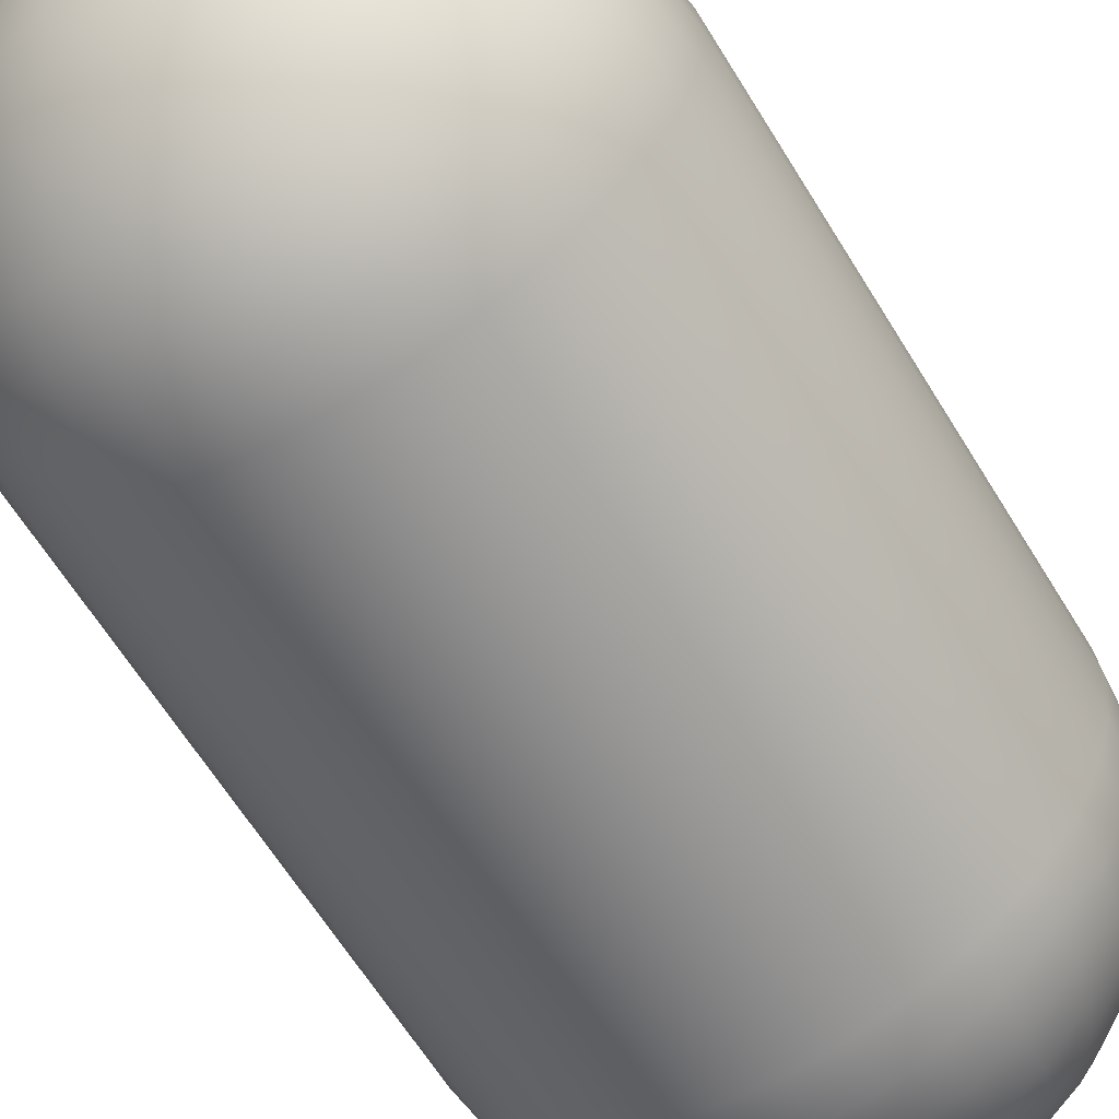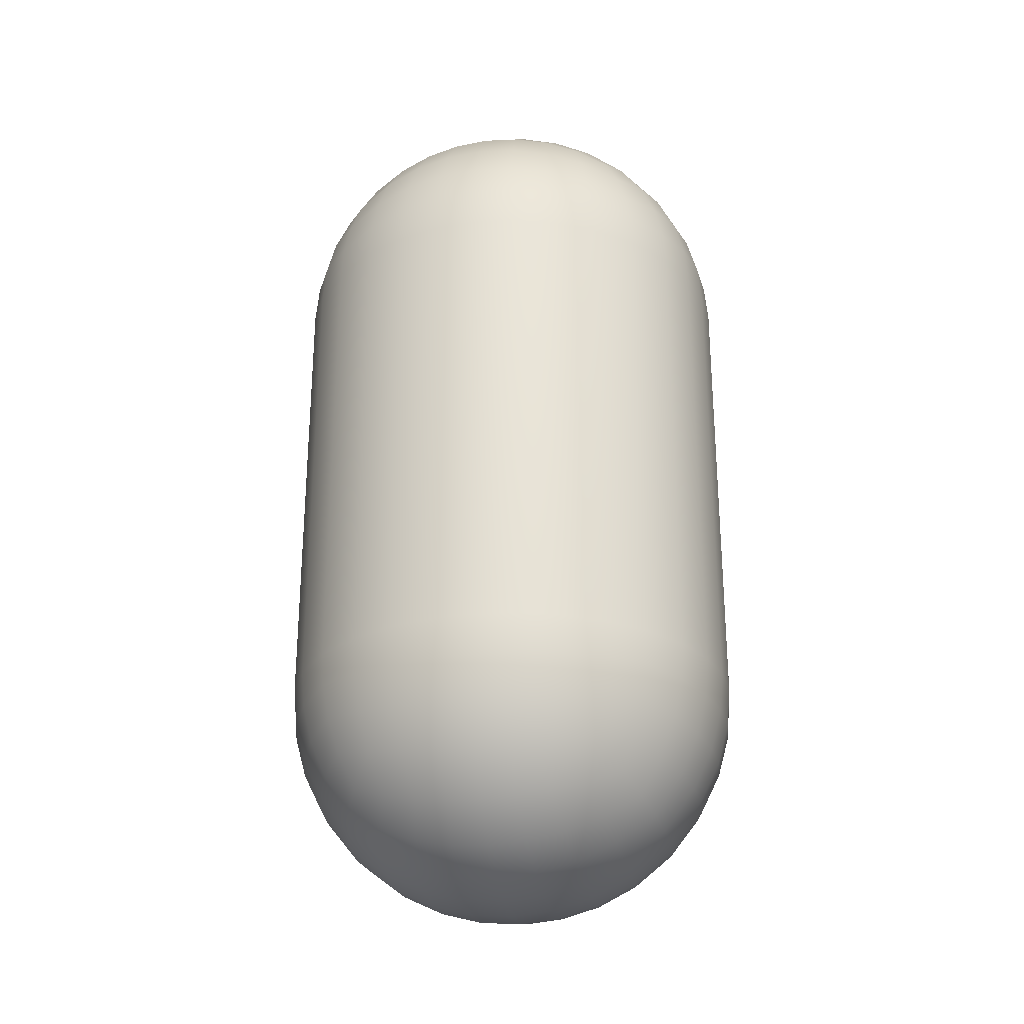
<metadata>
{"format":"obj","ext":"obj","renderer":"f3d","projection":"perspective","resolution":1024,"background":"white","views":[{"elev":-62.6,"azim":31.3,"up":"+Z"},{"elev":-27.8,"azim":-169.4,"up":"+Y"}]}
</metadata>
<code>
o Roundcube.002
v -0.2887 -0.7887 0.2887
v -0.2165 -0.8187 0.3187
v -0.1443 -0.8385 0.3385
v -0.07217 -0.8499 0.3499
v 0 -0.8536 0.3536
v 0.07217 -0.8499 0.3499
v 0.1443 -0.8385 0.3385
v 0.2165 -0.8187 0.3187
v -0.3187 -0.7165 0.3187
v -0.239 -0.739 0.3684
v -0.1593 -0.7539 0.4002
v -0.07967 -0.7624 0.4181
v 0 -0.7652 0.4239
v 0.07967 -0.7624 0.4181
v 0.1593 -0.7539 0.4002
v 0.239 -0.739 0.3684
v -0.3385 -0.6443 0.3385
v -0.2539 -0.6593 0.4002
v -0.1693 -0.6693 0.439
v -0.08463 -0.6749 0.4607
v 0 -0.6768 0.4677
v 0.08463 -0.6749 0.4607
v 0.1693 -0.6693 0.439
v 0.2539 -0.6593 0.4002
v -0.3499 -0.5722 0.3499
v -0.2624 -0.5797 0.4181
v -0.1749 -0.5846 0.4607
v -0.08746 -0.5875 0.4845
v 0 -0.5884 0.4921
v 0.08746 -0.5875 0.4845
v 0.1749 -0.5846 0.4607
v 0.2624 -0.5797 0.4181
v -0.3536 -0.5 0.3536
v -0.3536 0.5 0.3536
v -0.2652 -0.5 0.4239
v -0.2652 0.5 0.4239
v -0.1768 -0.5 0.4677
v -0.1768 0.5 0.4677
v -0.08839 -0.5 0.4921
v -0.08839 0.5 0.4921
v 0 -0.5 0.5
v 0 0.5 0.5
v 0.08839 -0.5 0.4921
v 0.08839 0.5 0.4921
v 0.1768 -0.5 0.4677
v 0.1768 0.5 0.4677
v 0.2652 -0.5 0.4239
v 0.2652 0.5 0.4239
v -0.3499 0.5722 0.3499
v -0.2624 0.5797 0.4181
v -0.1749 0.5846 0.4607
v -0.08746 0.5875 0.4845
v 0 0.5884 0.4921
v 0.08746 0.5875 0.4845
v 0.1749 0.5846 0.4607
v 0.2624 0.5797 0.4181
v -0.3385 0.6443 0.3385
v -0.2539 0.6593 0.4002
v -0.1693 0.6693 0.439
v -0.08463 0.6749 0.4607
v 0 0.6768 0.4677
v 0.08463 0.6749 0.4607
v 0.1693 0.6693 0.439
v 0.2539 0.6593 0.4002
v -0.3187 0.7165 0.3187
v -0.239 0.739 0.3684
v -0.1593 0.7539 0.4002
v -0.07967 0.7624 0.4181
v 0 0.7652 0.4239
v 0.07967 0.7624 0.4181
v 0.1593 0.7539 0.4002
v 0.239 0.739 0.3684
v 0.2887 -0.7887 0.2887
v 0.3187 -0.8187 0.2165
v 0.3385 -0.8385 0.1443
v 0.3499 -0.8499 0.07217
v 0.3536 -0.8536 0
v 0.3499 -0.8499 -0.07217
v 0.3385 -0.8385 -0.1443
v 0.3187 -0.8187 -0.2165
v 0.3187 -0.7165 0.3187
v 0.3684 -0.739 0.239
v 0.4002 -0.7539 0.1593
v 0.4181 -0.7624 0.07967
v 0.4239 -0.7652 0
v 0.4181 -0.7624 -0.07967
v 0.4002 -0.7539 -0.1593
v 0.3684 -0.739 -0.239
v 0.3385 -0.6443 0.3385
v 0.4002 -0.6593 0.2539
v 0.439 -0.6693 0.1693
v 0.4607 -0.6749 0.08463
v 0.4677 -0.6768 0
v 0.4607 -0.6749 -0.08463
v 0.439 -0.6693 -0.1693
v 0.4002 -0.6593 -0.2539
v 0.3499 -0.5722 0.3499
v 0.4181 -0.5797 0.2624
v 0.4607 -0.5846 0.1749
v 0.4845 -0.5875 0.08746
v 0.4921 -0.5884 0
v 0.4845 -0.5875 -0.08746
v 0.4607 -0.5846 -0.1749
v 0.4181 -0.5797 -0.2624
v 0.3536 -0.5 0.3536
v 0.3536 0.5 0.3536
v 0.4239 -0.5 0.2652
v 0.4239 0.5 0.2652
v 0.4677 -0.5 0.1768
v 0.4677 0.5 0.1768
v 0.4921 -0.5 0.08839
v 0.4921 0.5 0.08839
v 0.5 -0.5 0
v 0.5 0.5 0
v 0.4921 -0.5 -0.08839
v 0.4921 0.5 -0.08839
v 0.4677 -0.5 -0.1768
v 0.4677 0.5 -0.1768
v 0.4239 -0.5 -0.2652
v 0.4239 0.5 -0.2652
v 0.3499 0.5722 0.3499
v 0.4181 0.5797 0.2624
v 0.4607 0.5846 0.1749
v 0.4845 0.5875 0.08746
v 0.4921 0.5884 0
v 0.4845 0.5875 -0.08746
v 0.4607 0.5846 -0.1749
v 0.4181 0.5797 -0.2624
v 0.3385 0.6443 0.3385
v 0.4002 0.6593 0.2539
v 0.439 0.6693 0.1693
v 0.4607 0.6749 0.08463
v 0.4677 0.6768 0
v 0.4607 0.6749 -0.08463
v 0.439 0.6693 -0.1693
v 0.4002 0.6593 -0.2539
v 0.3187 0.7165 0.3187
v 0.3684 0.739 0.239
v 0.4002 0.7539 0.1593
v 0.4181 0.7624 0.07967
v 0.4239 0.7652 0
v 0.4181 0.7624 -0.07967
v 0.4002 0.7539 -0.1593
v 0.3684 0.739 -0.239
v 0.2887 -0.7887 -0.2887
v 0.2165 -0.8187 -0.3187
v 0.1443 -0.8385 -0.3385
v 0.07217 -0.8499 -0.3499
v 0 -0.8536 -0.3536
v -0.07217 -0.8499 -0.3499
v -0.1443 -0.8385 -0.3385
v -0.2165 -0.8187 -0.3187
v 0.3187 -0.7165 -0.3187
v 0.239 -0.739 -0.3684
v 0.1593 -0.7539 -0.4002
v 0.07967 -0.7624 -0.4181
v 0 -0.7652 -0.4239
v -0.07967 -0.7624 -0.4181
v -0.1593 -0.7539 -0.4002
v -0.239 -0.739 -0.3684
v 0.3385 -0.6443 -0.3385
v 0.2539 -0.6593 -0.4002
v 0.1693 -0.6693 -0.439
v 0.08463 -0.6749 -0.4607
v 0 -0.6768 -0.4677
v -0.08463 -0.6749 -0.4607
v -0.1693 -0.6693 -0.439
v -0.2539 -0.6593 -0.4002
v 0.3499 -0.5722 -0.3499
v 0.2624 -0.5797 -0.4181
v 0.1749 -0.5846 -0.4607
v 0.08746 -0.5875 -0.4845
v 0 -0.5884 -0.4921
v -0.08746 -0.5875 -0.4845
v -0.1749 -0.5846 -0.4607
v -0.2624 -0.5797 -0.4181
v 0.3536 -0.5 -0.3536
v 0.3536 0.5 -0.3536
v 0.2652 -0.5 -0.4239
v 0.2652 0.5 -0.4239
v 0.1768 -0.5 -0.4677
v 0.1768 0.5 -0.4677
v 0.08839 -0.5 -0.4921
v 0.08839 0.5 -0.4921
v 0 -0.5 -0.5
v 0 0.5 -0.5
v -0.08839 -0.5 -0.4921
v -0.08839 0.5 -0.4921
v -0.1768 -0.5 -0.4677
v -0.1768 0.5 -0.4677
v -0.2652 -0.5 -0.4239
v -0.2652 0.5 -0.4239
v 0.3499 0.5722 -0.3499
v 0.2624 0.5797 -0.4181
v 0.1749 0.5846 -0.4607
v 0.08746 0.5875 -0.4845
v 0 0.5884 -0.4921
v -0.08746 0.5875 -0.4845
v -0.1749 0.5846 -0.4607
v -0.2624 0.5797 -0.4181
v 0.3385 0.6443 -0.3385
v 0.2539 0.6593 -0.4002
v 0.1693 0.6693 -0.439
v 0.08463 0.6749 -0.4607
v 0 0.6768 -0.4677
v -0.08463 0.6749 -0.4607
v -0.1693 0.6693 -0.439
v -0.2539 0.6593 -0.4002
v 0.3187 0.7165 -0.3187
v 0.239 0.739 -0.3684
v 0.1593 0.7539 -0.4002
v 0.07967 0.7624 -0.4181
v 0 0.7652 -0.4239
v -0.07967 0.7624 -0.4181
v -0.1593 0.7539 -0.4002
v -0.239 0.739 -0.3684
v -0.2887 -0.7887 -0.2887
v -0.3187 -0.8187 -0.2165
v -0.3385 -0.8385 -0.1443
v -0.3499 -0.8499 -0.07217
v -0.3536 -0.8536 0
v -0.3499 -0.8499 0.07217
v -0.3385 -0.8385 0.1443
v -0.3187 -0.8187 0.2165
v -0.3187 -0.7165 -0.3187
v -0.3684 -0.739 -0.239
v -0.4002 -0.7539 -0.1593
v -0.4181 -0.7624 -0.07967
v -0.4239 -0.7652 0
v -0.4181 -0.7624 0.07967
v -0.4002 -0.7539 0.1593
v -0.3684 -0.739 0.239
v -0.3385 -0.6443 -0.3385
v -0.4002 -0.6593 -0.2539
v -0.439 -0.6693 -0.1693
v -0.4607 -0.6749 -0.08463
v -0.4677 -0.6768 0
v -0.4607 -0.6749 0.08463
v -0.439 -0.6693 0.1693
v -0.4002 -0.6593 0.2539
v -0.3499 -0.5722 -0.3499
v -0.4181 -0.5797 -0.2624
v -0.4607 -0.5846 -0.1749
v -0.4845 -0.5875 -0.08746
v -0.4921 -0.5884 0
v -0.4845 -0.5875 0.08746
v -0.4607 -0.5846 0.1749
v -0.4181 -0.5797 0.2624
v -0.3536 -0.5 -0.3536
v -0.3536 0.5 -0.3536
v -0.4239 -0.5 -0.2652
v -0.4239 0.5 -0.2652
v -0.4677 -0.5 -0.1768
v -0.4677 0.5 -0.1768
v -0.4921 -0.5 -0.08839
v -0.4921 0.5 -0.08839
v -0.5 -0.5 0
v -0.5 0.5 0
v -0.4921 -0.5 0.08839
v -0.4921 0.5 0.08839
v -0.4677 -0.5 0.1768
v -0.4677 0.5 0.1768
v -0.4239 -0.5 0.2652
v -0.4239 0.5 0.2652
v -0.3499 0.5722 -0.3499
v -0.4181 0.5797 -0.2624
v -0.4607 0.5846 -0.1749
v -0.4845 0.5875 -0.08746
v -0.4921 0.5884 0
v -0.4845 0.5875 0.08746
v -0.4607 0.5846 0.1749
v -0.4181 0.5797 0.2624
v -0.3385 0.6443 -0.3385
v -0.4002 0.6593 -0.2539
v -0.439 0.6693 -0.1693
v -0.4607 0.6749 -0.08463
v -0.4677 0.6768 0
v -0.4607 0.6749 0.08463
v -0.439 0.6693 0.1693
v -0.4002 0.6593 0.2539
v -0.3187 0.7165 -0.3187
v -0.3684 0.739 -0.239
v -0.4002 0.7539 -0.1593
v -0.4181 0.7624 -0.07967
v -0.4239 0.7652 0
v -0.4181 0.7624 0.07967
v -0.4002 0.7539 0.1593
v -0.3684 0.739 0.239
v -0.239 -0.8684 -0.239
v -0.1593 -0.9002 -0.2539
v -0.07967 -0.9181 -0.2624
v 0 -0.9239 -0.2652
v 0.07967 -0.9181 -0.2624
v 0.1593 -0.9002 -0.2539
v 0.239 -0.8684 -0.239
v -0.2539 -0.9002 -0.1593
v -0.1693 -0.939 -0.1693
v -0.08463 -0.9607 -0.1749
v 0 -0.9677 -0.1768
v 0.08463 -0.9607 -0.1749
v 0.1693 -0.939 -0.1693
v 0.2539 -0.9002 -0.1593
v -0.2624 -0.9181 -0.07967
v -0.1749 -0.9607 -0.08463
v -0.08746 -0.9845 -0.08746
v 0 -0.9921 -0.08839
v 0.08746 -0.9845 -0.08746
v 0.1749 -0.9607 -0.08463
v 0.2624 -0.9181 -0.07967
v -0.2652 -0.9239 0
v -0.1768 -0.9677 0
v -0.08839 -0.9921 0
v 0 -1 0
v 0.08839 -0.9921 0
v 0.1768 -0.9677 0
v 0.2652 -0.9239 0
v -0.2624 -0.9181 0.07967
v -0.1749 -0.9607 0.08463
v -0.08746 -0.9845 0.08746
v 0 -0.9921 0.08839
v 0.08746 -0.9845 0.08746
v 0.1749 -0.9607 0.08463
v 0.2624 -0.9181 0.07967
v -0.2539 -0.9002 0.1593
v -0.1693 -0.939 0.1693
v -0.08463 -0.9607 0.1749
v 0 -0.9677 0.1768
v 0.08463 -0.9607 0.1749
v 0.1693 -0.939 0.1693
v 0.2539 -0.9002 0.1593
v -0.239 -0.8684 0.239
v -0.1593 -0.9002 0.2539
v -0.07967 -0.9181 0.2624
v 0 -0.9239 0.2652
v 0.07967 -0.9181 0.2624
v 0.1593 -0.9002 0.2539
v 0.239 -0.8684 0.239
v -0.2887 0.7887 0.2887
v -0.2165 0.8187 0.3187
v -0.1443 0.8385 0.3385
v -0.07217 0.8499 0.3499
v 0 0.8536 0.3536
v 0.07217 0.8499 0.3499
v 0.1443 0.8385 0.3385
v 0.2165 0.8187 0.3187
v 0.2887 0.7887 0.2887
v -0.3187 0.8187 0.2165
v -0.239 0.8684 0.239
v -0.1593 0.9002 0.2539
v -0.07967 0.9181 0.2624
v 0 0.9239 0.2652
v 0.07967 0.9181 0.2624
v 0.1593 0.9002 0.2539
v 0.239 0.8684 0.239
v 0.3187 0.8187 0.2165
v -0.3385 0.8385 0.1443
v -0.2539 0.9002 0.1593
v -0.1693 0.939 0.1693
v -0.08463 0.9607 0.1749
v 0 0.9677 0.1768
v 0.08463 0.9607 0.1749
v 0.1693 0.939 0.1693
v 0.2539 0.9002 0.1593
v 0.3385 0.8385 0.1443
v -0.3499 0.8499 0.07217
v -0.2624 0.9181 0.07967
v -0.1749 0.9607 0.08463
v -0.08746 0.9845 0.08746
v 0 0.9921 0.08839
v 0.08746 0.9845 0.08746
v 0.1749 0.9607 0.08463
v 0.2624 0.9181 0.07967
v 0.3499 0.8499 0.07217
v -0.3536 0.8536 0
v -0.2652 0.9239 0
v -0.1768 0.9677 0
v -0.08839 0.9921 0
v 0 1 0
v 0.08839 0.9921 0
v 0.1768 0.9677 0
v 0.2652 0.9239 0
v 0.3536 0.8536 0
v -0.3499 0.8499 -0.07217
v -0.2624 0.9181 -0.07967
v -0.1749 0.9607 -0.08463
v -0.08746 0.9845 -0.08746
v 0 0.9921 -0.08839
v 0.08746 0.9845 -0.08746
v 0.1749 0.9607 -0.08463
v 0.2624 0.9181 -0.07967
v 0.3499 0.8499 -0.07217
v -0.3385 0.8385 -0.1443
v -0.2539 0.9002 -0.1593
v -0.1693 0.939 -0.1693
v -0.08463 0.9607 -0.1749
v 0 0.9677 -0.1768
v 0.08463 0.9607 -0.1749
v 0.1693 0.939 -0.1693
v 0.2539 0.9002 -0.1593
v 0.3385 0.8385 -0.1443
v -0.3187 0.8187 -0.2165
v -0.239 0.8684 -0.239
v -0.1593 0.9002 -0.2539
v -0.07967 0.9181 -0.2624
v 0 0.9239 -0.2652
v 0.07967 0.9181 -0.2624
v 0.1593 0.9002 -0.2539
v 0.239 0.8684 -0.239
v 0.3187 0.8187 -0.2165
v -0.2887 0.7887 -0.2887
v -0.2165 0.8187 -0.3187
v -0.1443 0.8385 -0.3385
v -0.07217 0.8499 -0.3499
v 0 0.8536 -0.3536
v 0.07217 0.8499 -0.3499
v 0.1443 0.8385 -0.3385
v 0.2165 0.8187 -0.3187
v 0.2887 0.7887 -0.2887
f 1 2 10 9
f 2 3 11 10
f 3 4 12 11
f 4 5 13 12
f 5 6 14 13
f 6 7 15 14
f 7 8 16 15
f 8 73 81 16
f 9 10 18 17
f 10 11 19 18
f 11 12 20 19
f 12 13 21 20
f 13 14 22 21
f 14 15 23 22
f 15 16 24 23
f 16 81 89 24
f 17 18 26 25
f 18 19 27 26
f 19 20 28 27
f 20 21 29 28
f 21 22 30 29
f 22 23 31 30
f 23 24 32 31
f 24 89 97 32
f 25 26 35 33
f 26 27 37 35
f 27 28 39 37
f 28 29 41 39
f 29 30 43 41
f 30 31 45 43
f 31 32 47 45
f 32 97 105 47
f 33 35 36 34
f 35 37 38 36
f 37 39 40 38
f 39 41 42 40
f 41 43 44 42
f 43 45 46 44
f 45 47 48 46
f 47 105 106 48
f 34 36 50 49
f 36 38 51 50
f 38 40 52 51
f 40 42 53 52
f 42 44 54 53
f 44 46 55 54
f 46 48 56 55
f 48 106 121 56
f 49 50 58 57
f 50 51 59 58
f 51 52 60 59
f 52 53 61 60
f 53 54 62 61
f 54 55 63 62
f 55 56 64 63
f 56 121 129 64
f 57 58 66 65
f 58 59 67 66
f 59 60 68 67
f 60 61 69 68
f 61 62 70 69
f 62 63 71 70
f 63 64 72 71
f 64 129 137 72
f 65 66 339 338
f 66 67 340 339
f 67 68 341 340
f 68 69 342 341
f 69 70 343 342
f 70 71 344 343
f 71 72 345 344
f 72 137 346 345
f 73 74 82 81
f 74 75 83 82
f 75 76 84 83
f 76 77 85 84
f 77 78 86 85
f 78 79 87 86
f 79 80 88 87
f 80 145 153 88
f 81 82 90 89
f 82 83 91 90
f 83 84 92 91
f 84 85 93 92
f 85 86 94 93
f 86 87 95 94
f 87 88 96 95
f 88 153 161 96
f 89 90 98 97
f 90 91 99 98
f 91 92 100 99
f 92 93 101 100
f 93 94 102 101
f 94 95 103 102
f 95 96 104 103
f 96 161 169 104
f 97 98 107 105
f 98 99 109 107
f 99 100 111 109
f 100 101 113 111
f 101 102 115 113
f 102 103 117 115
f 103 104 119 117
f 104 169 177 119
f 105 107 108 106
f 107 109 110 108
f 109 111 112 110
f 111 113 114 112
f 113 115 116 114
f 115 117 118 116
f 117 119 120 118
f 119 177 178 120
f 106 108 122 121
f 108 110 123 122
f 110 112 124 123
f 112 114 125 124
f 114 116 126 125
f 116 118 127 126
f 118 120 128 127
f 120 178 193 128
f 121 122 130 129
f 122 123 131 130
f 123 124 132 131
f 124 125 133 132
f 125 126 134 133
f 126 127 135 134
f 127 128 136 135
f 128 193 201 136
f 129 130 138 137
f 130 131 139 138
f 131 132 140 139
f 132 133 141 140
f 133 134 142 141
f 134 135 143 142
f 135 136 144 143
f 136 201 209 144
f 137 138 355 346
f 138 139 364 355
f 139 140 373 364
f 140 141 382 373
f 141 142 391 382
f 142 143 400 391
f 143 144 409 400
f 144 209 418 409
f 145 146 154 153
f 146 147 155 154
f 147 148 156 155
f 148 149 157 156
f 149 150 158 157
f 150 151 159 158
f 151 152 160 159
f 152 217 225 160
f 153 154 162 161
f 154 155 163 162
f 155 156 164 163
f 156 157 165 164
f 157 158 166 165
f 158 159 167 166
f 159 160 168 167
f 160 225 233 168
f 161 162 170 169
f 162 163 171 170
f 163 164 172 171
f 164 165 173 172
f 165 166 174 173
f 166 167 175 174
f 167 168 176 175
f 168 233 241 176
f 169 170 179 177
f 170 171 181 179
f 171 172 183 181
f 172 173 185 183
f 173 174 187 185
f 174 175 189 187
f 175 176 191 189
f 176 241 249 191
f 177 179 180 178
f 179 181 182 180
f 181 183 184 182
f 183 185 186 184
f 185 187 188 186
f 187 189 190 188
f 189 191 192 190
f 191 249 250 192
f 178 180 194 193
f 180 182 195 194
f 182 184 196 195
f 184 186 197 196
f 186 188 198 197
f 188 190 199 198
f 190 192 200 199
f 192 250 265 200
f 193 194 202 201
f 194 195 203 202
f 195 196 204 203
f 196 197 205 204
f 197 198 206 205
f 198 199 207 206
f 199 200 208 207
f 200 265 273 208
f 201 202 210 209
f 202 203 211 210
f 203 204 212 211
f 204 205 213 212
f 205 206 214 213
f 206 207 215 214
f 207 208 216 215
f 208 273 281 216
f 209 210 417 418
f 210 211 416 417
f 211 212 415 416
f 212 213 414 415
f 213 214 413 414
f 214 215 412 413
f 215 216 411 412
f 216 281 410 411
f 217 218 226 225
f 218 219 227 226
f 219 220 228 227
f 220 221 229 228
f 221 222 230 229
f 222 223 231 230
f 223 224 232 231
f 224 1 9 232
f 225 226 234 233
f 226 227 235 234
f 227 228 236 235
f 228 229 237 236
f 229 230 238 237
f 230 231 239 238
f 231 232 240 239
f 232 9 17 240
f 233 234 242 241
f 234 235 243 242
f 235 236 244 243
f 236 237 245 244
f 237 238 246 245
f 238 239 247 246
f 239 240 248 247
f 240 17 25 248
f 241 242 251 249
f 242 243 253 251
f 243 244 255 253
f 244 245 257 255
f 245 246 259 257
f 246 247 261 259
f 247 248 263 261
f 248 25 33 263
f 249 251 252 250
f 251 253 254 252
f 253 255 256 254
f 255 257 258 256
f 257 259 260 258
f 259 261 262 260
f 261 263 264 262
f 263 33 34 264
f 250 252 266 265
f 252 254 267 266
f 254 256 268 267
f 256 258 269 268
f 258 260 270 269
f 260 262 271 270
f 262 264 272 271
f 264 34 49 272
f 265 266 274 273
f 266 267 275 274
f 267 268 276 275
f 268 269 277 276
f 269 270 278 277
f 270 271 279 278
f 271 272 280 279
f 272 49 57 280
f 273 274 282 281
f 274 275 283 282
f 275 276 284 283
f 276 277 285 284
f 277 278 286 285
f 278 279 287 286
f 279 280 288 287
f 280 57 65 288
f 281 282 401 410
f 282 283 392 401
f 283 284 383 392
f 284 285 374 383
f 285 286 365 374
f 286 287 356 365
f 287 288 347 356
f 288 65 338 347
f 217 152 289 218
f 152 151 290 289
f 151 150 291 290
f 150 149 292 291
f 149 148 293 292
f 148 147 294 293
f 147 146 295 294
f 146 145 80 295
f 218 289 296 219
f 289 290 297 296
f 290 291 298 297
f 291 292 299 298
f 292 293 300 299
f 293 294 301 300
f 294 295 302 301
f 295 80 79 302
f 219 296 303 220
f 296 297 304 303
f 297 298 305 304
f 298 299 306 305
f 299 300 307 306
f 300 301 308 307
f 301 302 309 308
f 302 79 78 309
f 220 303 310 221
f 303 304 311 310
f 304 305 312 311
f 305 306 313 312
f 306 307 314 313
f 307 308 315 314
f 308 309 316 315
f 309 78 77 316
f 221 310 317 222
f 310 311 318 317
f 311 312 319 318
f 312 313 320 319
f 313 314 321 320
f 314 315 322 321
f 315 316 323 322
f 316 77 76 323
f 222 317 324 223
f 317 318 325 324
f 318 319 326 325
f 319 320 327 326
f 320 321 328 327
f 321 322 329 328
f 322 323 330 329
f 323 76 75 330
f 223 324 331 224
f 324 325 332 331
f 325 326 333 332
f 326 327 334 333
f 327 328 335 334
f 328 329 336 335
f 329 330 337 336
f 330 75 74 337
f 224 331 2 1
f 331 332 3 2
f 332 333 4 3
f 333 334 5 4
f 334 335 6 5
f 335 336 7 6
f 336 337 8 7
f 337 74 73 8
f 338 339 348 347
f 339 340 349 348
f 340 341 350 349
f 341 342 351 350
f 342 343 352 351
f 343 344 353 352
f 344 345 354 353
f 345 346 355 354
f 347 348 357 356
f 348 349 358 357
f 349 350 359 358
f 350 351 360 359
f 351 352 361 360
f 352 353 362 361
f 353 354 363 362
f 354 355 364 363
f 356 357 366 365
f 357 358 367 366
f 358 359 368 367
f 359 360 369 368
f 360 361 370 369
f 361 362 371 370
f 362 363 372 371
f 363 364 373 372
f 365 366 375 374
f 366 367 376 375
f 367 368 377 376
f 368 369 378 377
f 369 370 379 378
f 370 371 380 379
f 371 372 381 380
f 372 373 382 381
f 374 375 384 383
f 375 376 385 384
f 376 377 386 385
f 377 378 387 386
f 378 379 388 387
f 379 380 389 388
f 380 381 390 389
f 381 382 391 390
f 383 384 393 392
f 384 385 394 393
f 385 386 395 394
f 386 387 396 395
f 387 388 397 396
f 388 389 398 397
f 389 390 399 398
f 390 391 400 399
f 392 393 402 401
f 393 394 403 402
f 394 395 404 403
f 395 396 405 404
f 396 397 406 405
f 397 398 407 406
f 398 399 408 407
f 399 400 409 408
f 401 402 411 410
f 402 403 412 411
f 403 404 413 412
f 404 405 414 413
f 405 406 415 414
f 406 407 416 415
f 407 408 417 416
f 408 409 418 417

</code>
